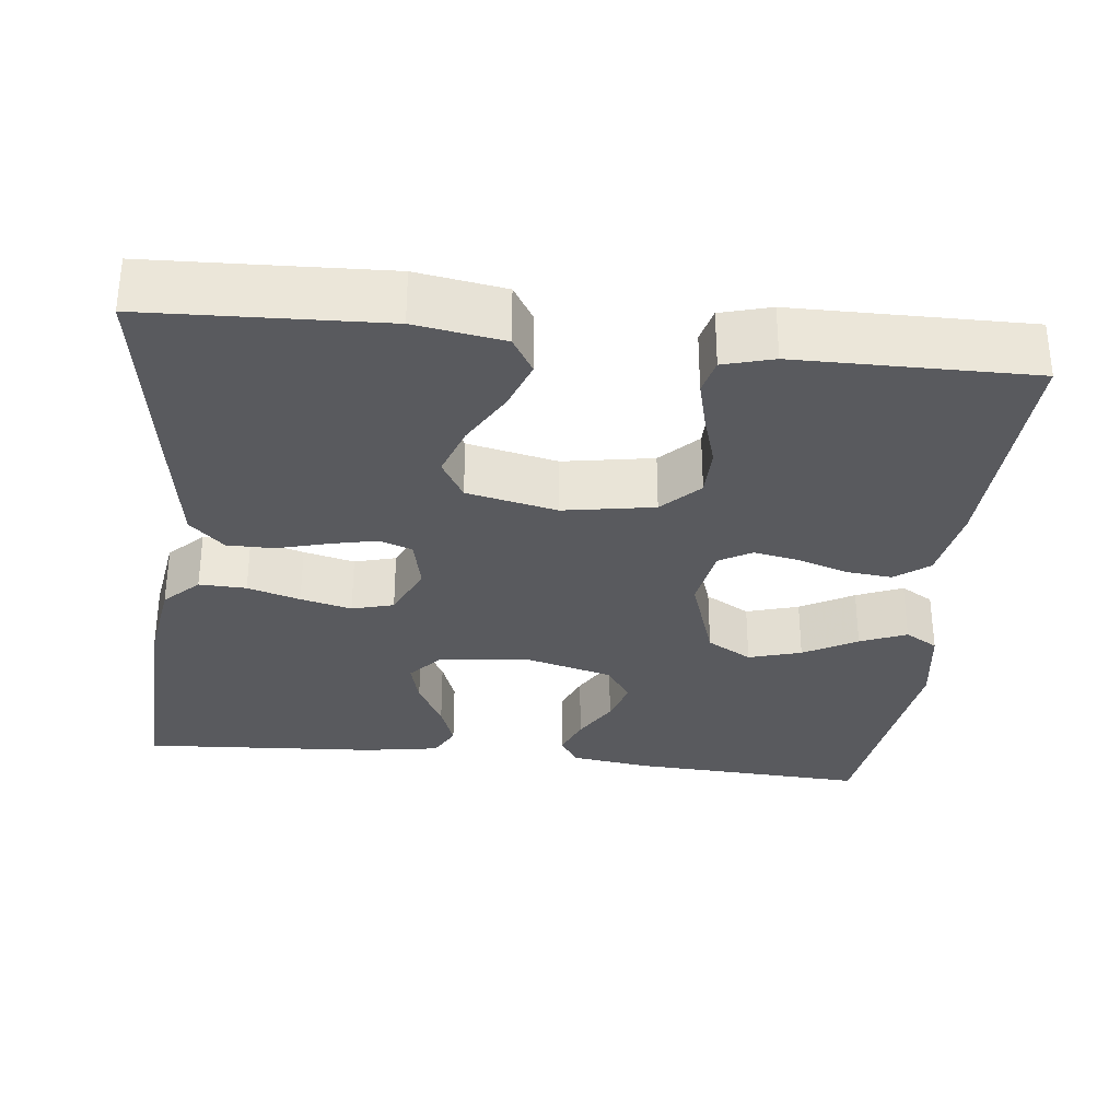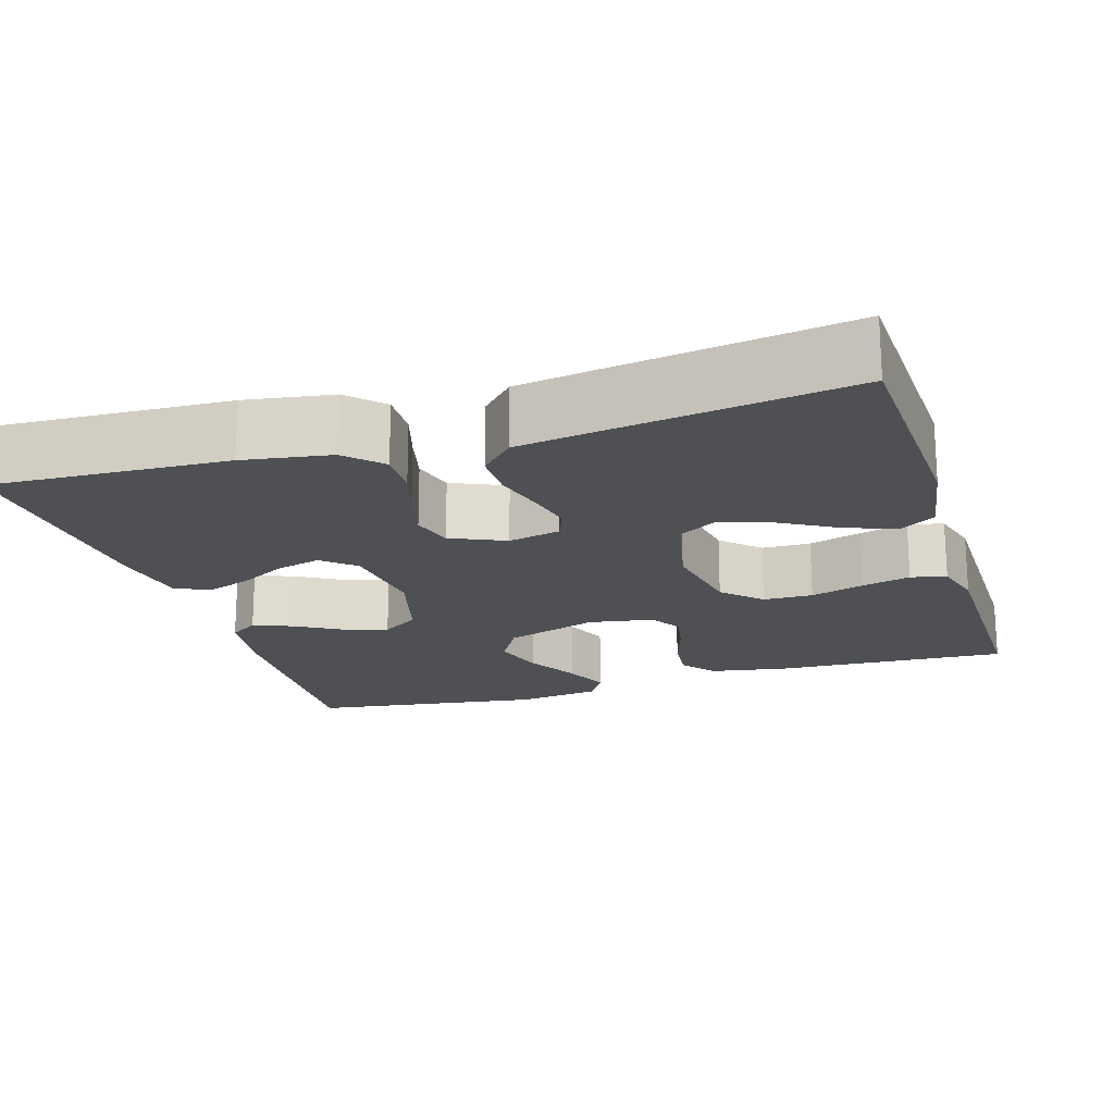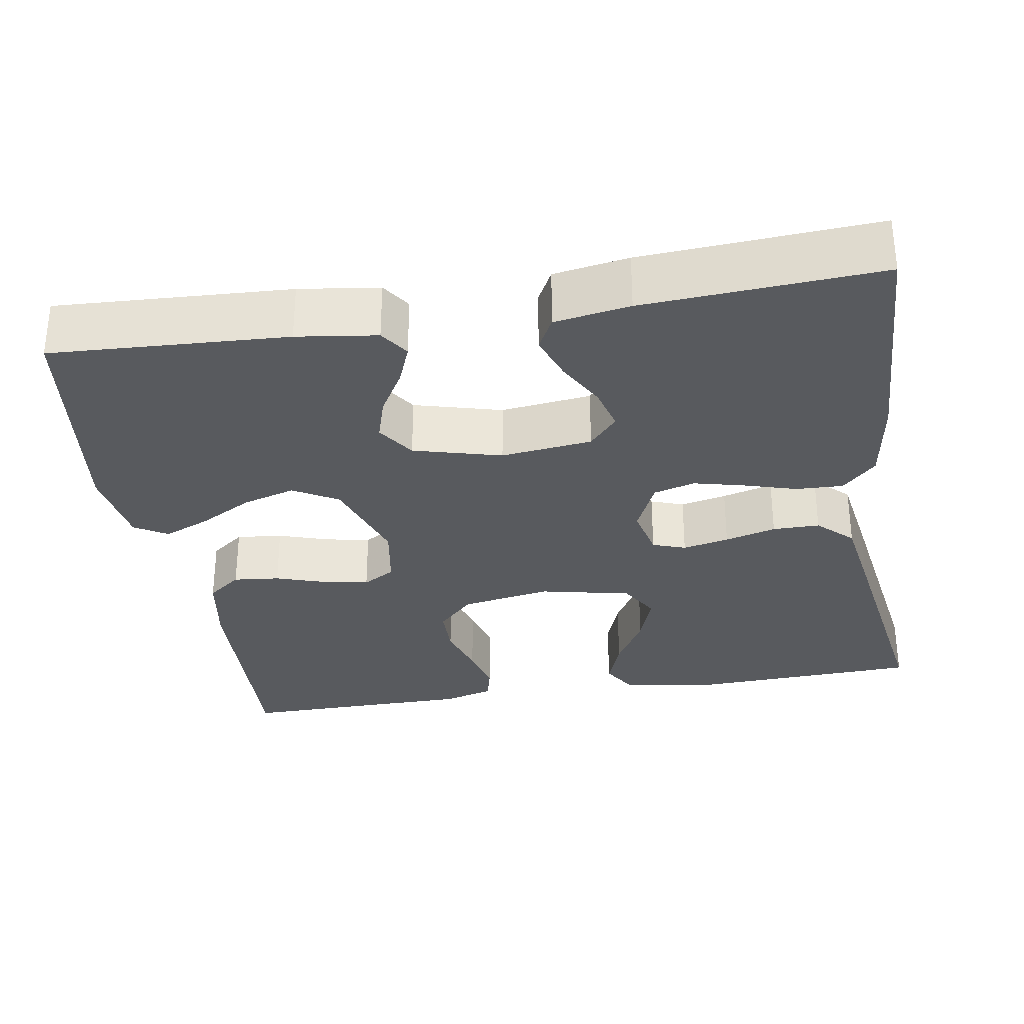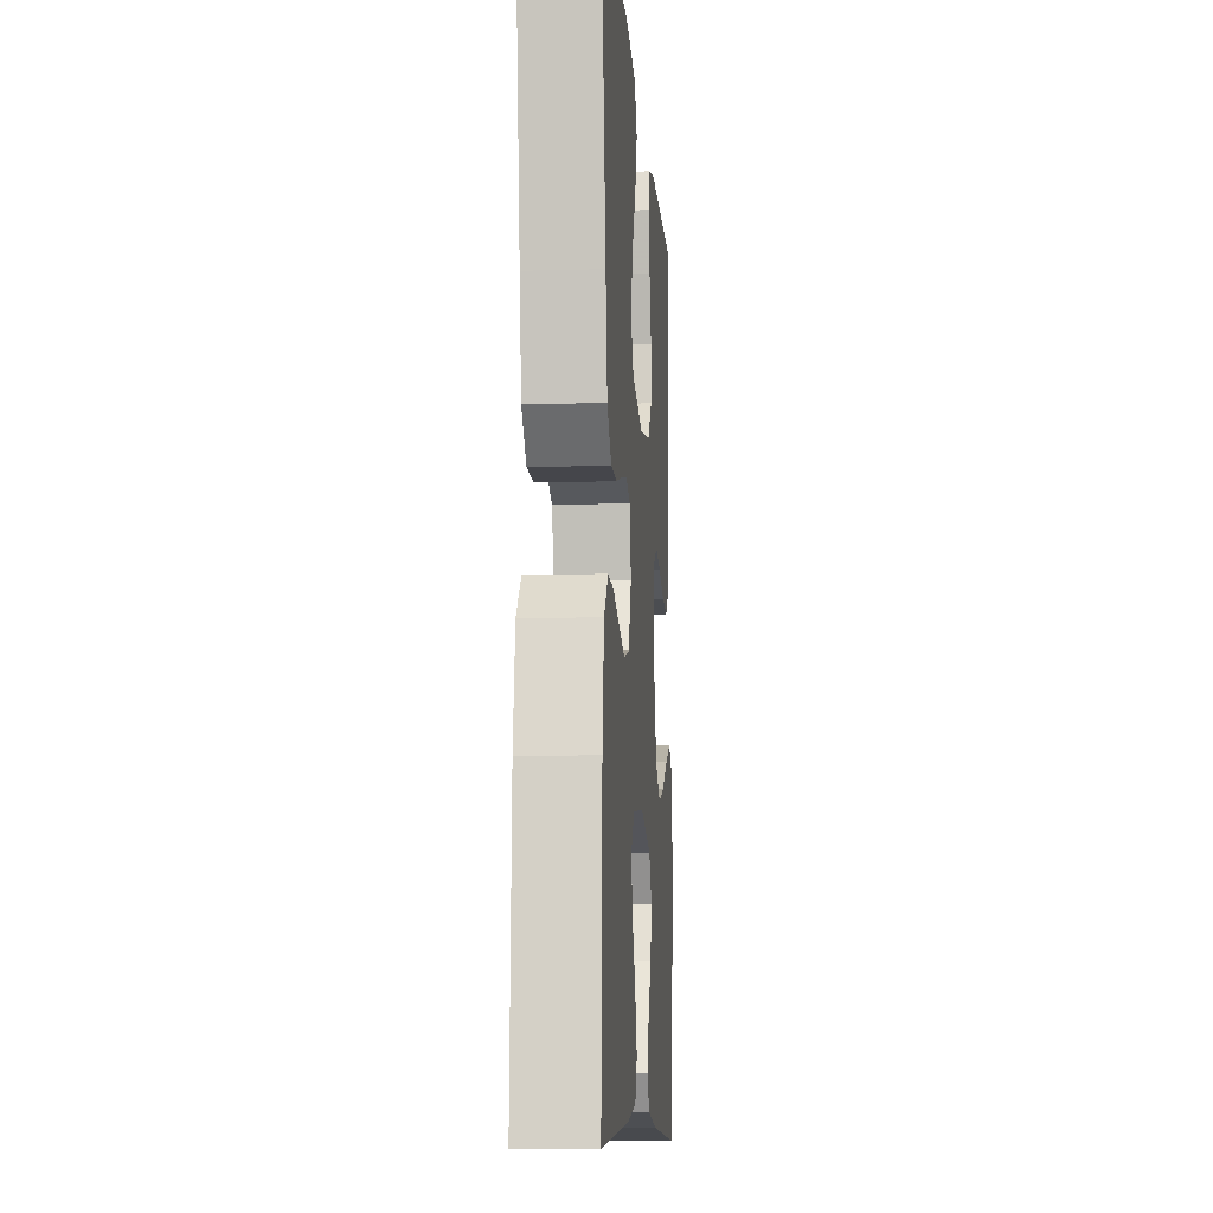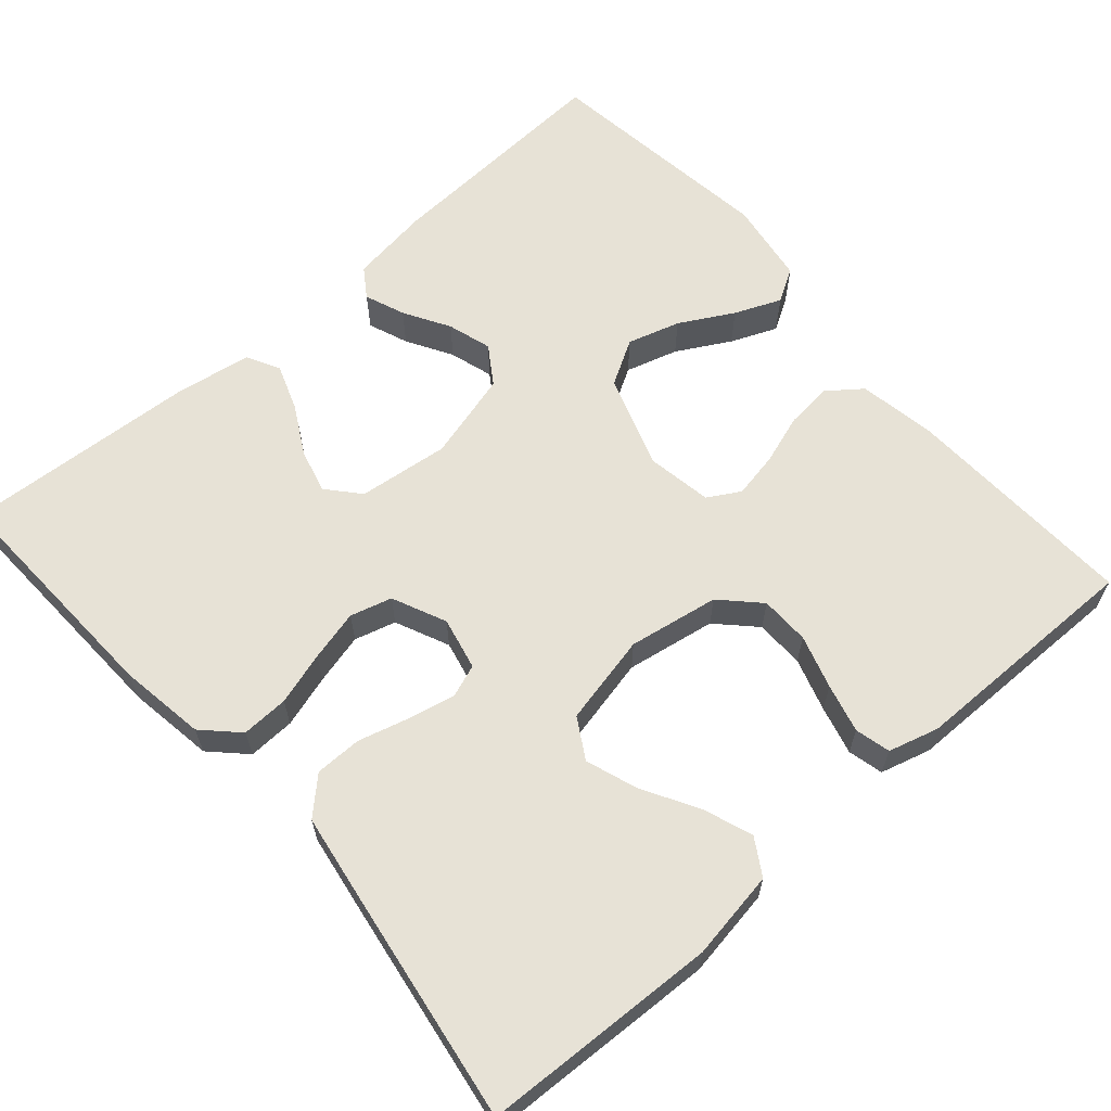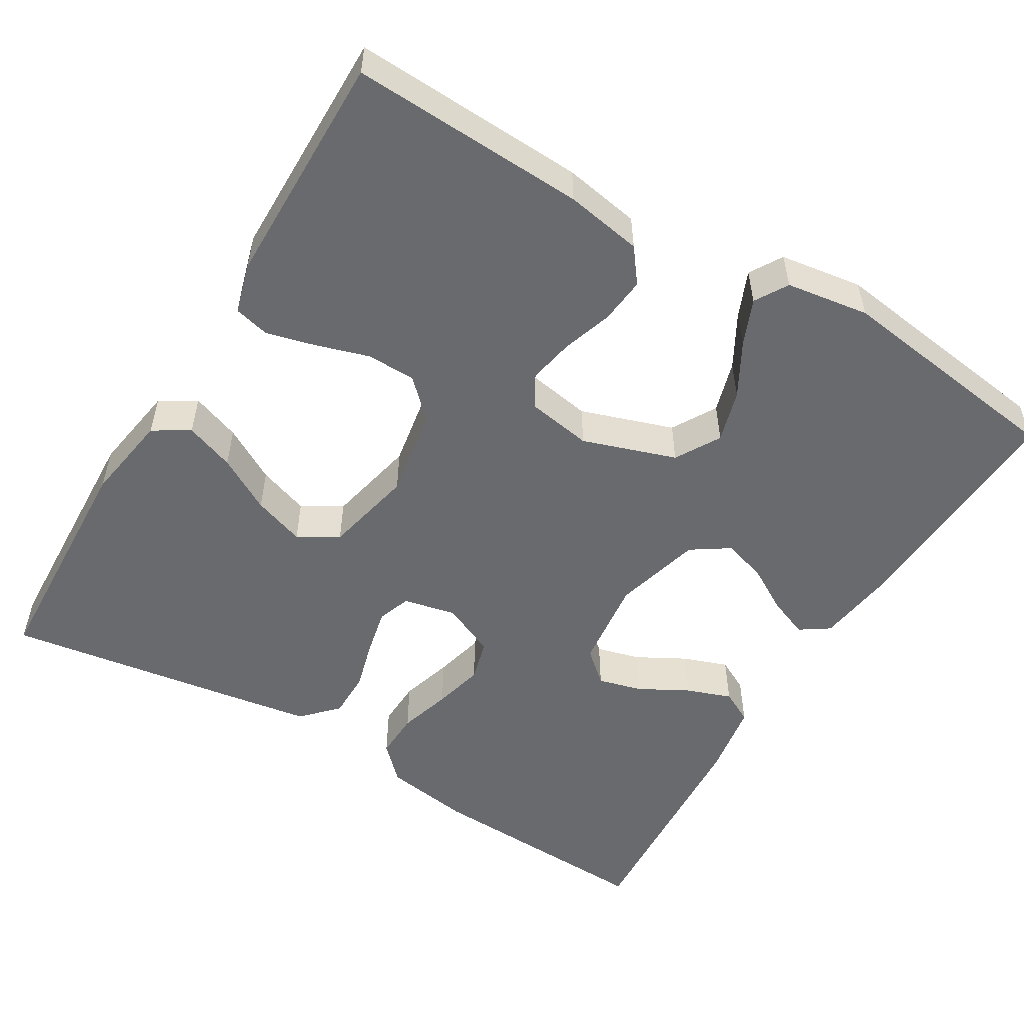
<metadata>
{"format":"obj","ext":"obj","renderer":"f3d","projection":"perspective","resolution":1024,"background":"white","views":[{"elev":-31.6,"azim":-6.5,"up":"+Y"},{"elev":-18.8,"azim":-73.0,"up":"+Y"},{"elev":-31.1,"azim":-170.7,"up":"+Y"},{"elev":-10.0,"azim":-85.7,"up":"+Z"},{"elev":63.2,"azim":-41.2,"up":"+Y"},{"elev":-53.1,"azim":59.0,"up":"+Y"}]}
</metadata>
<code>
v -0.5 0.07 0.5
v -0.2 0.07 0.513
v -0.087 0.07 0.495
v -0.059 0.07 0.449
v -0.082 0.07 0.386
v -0.122 0.07 0.316
v -0.145 0.07 0.25
v -0.115 0.07 0.199
v 0 0.07 0.174
v 0.115 0.07 0.194
v 0.161 0.07 0.241
v 0.162 0.07 0.304
v 0.141 0.07 0.372
v 0.125 0.07 0.434
v 0.136 0.07 0.479
v 0.2 0.07 0.497
v 0.5 0.07 0.5
v 0.487 0.07 0.2
v 0.47 0.07 0.102
v 0.427 0.07 0.069
v 0.368 0.07 0.075
v 0.304 0.07 0.096
v 0.246 0.07 0.107
v 0.205 0.07 0.083
v 0.191 0.07 0
v 0.231 0.07 -0.119
v 0.288 0.07 -0.152
v 0.355 0.07 -0.132
v 0.423 0.07 -0.094
v 0.482 0.07 -0.069
v 0.524 0.07 -0.094
v 0.54 0.07 -0.2
v 0.5 0.07 -0.5
v 0.2 0.07 -0.485
v 0.098 0.07 -0.471
v 0.073 0.07 -0.434
v 0.093 0.07 -0.383
v 0.127 0.07 -0.325
v 0.144 0.07 -0.269
v 0.112 0.07 -0.221
v 0 0.07 -0.191
v -0.116 0.07 -0.205
v -0.152 0.07 -0.246
v -0.137 0.07 -0.302
v -0.103 0.07 -0.364
v -0.082 0.07 -0.422
v -0.104 0.07 -0.464
v -0.2 0.07 -0.48
v -0.5 0.07 -0.5
v -0.488 0.07 -0.2
v -0.471 0.07 -0.089
v -0.428 0.07 -0.046
v -0.368 0.07 -0.048
v -0.301 0.07 -0.068
v -0.236 0.07 -0.084
v -0.183 0.07 -0.069
v -0.152 0.07 0
v -0.167 0.07 0.067
v -0.209 0.07 0.082
v -0.268 0.07 0.069
v -0.333 0.07 0.051
v -0.393 0.07 0.051
v -0.437 0.07 0.093
v -0.454 0.07 0.2
v -0.5 0 0.5
v -0.2 0 0.513
v -0.087 0 0.495
v -0.059 0 0.449
v -0.082 0 0.386
v -0.122 0 0.316
v -0.145 0 0.25
v -0.115 0 0.199
v 0 0 0.174
v 0.115 0 0.194
v 0.161 0 0.241
v 0.162 0 0.304
v 0.141 0 0.372
v 0.125 0 0.434
v 0.136 0 0.479
v 0.2 0 0.497
v 0.5 0 0.5
v 0.487 0 0.2
v 0.47 0 0.102
v 0.427 0 0.069
v 0.368 0 0.075
v 0.304 0 0.096
v 0.246 0 0.107
v 0.205 0 0.083
v 0.191 0 0
v 0.231 0 -0.119
v 0.288 0 -0.152
v 0.355 0 -0.132
v 0.423 0 -0.094
v 0.482 0 -0.069
v 0.524 0 -0.094
v 0.54 0 -0.2
v 0.5 0 -0.5
v 0.2 0 -0.485
v 0.098 0 -0.471
v 0.073 0 -0.434
v 0.093 0 -0.383
v 0.127 0 -0.325
v 0.144 0 -0.269
v 0.112 0 -0.221
v 0 0 -0.191
v -0.116 0 -0.205
v -0.152 0 -0.246
v -0.137 0 -0.302
v -0.103 0 -0.364
v -0.082 0 -0.422
v -0.104 0 -0.464
v -0.2 0 -0.48
v -0.5 0 -0.5
v -0.488 0 -0.2
v -0.471 0 -0.089
v -0.428 0 -0.046
v -0.368 0 -0.048
v -0.301 0 -0.068
v -0.236 0 -0.084
v -0.183 0 -0.069
v -0.152 0 0
v -0.167 0 0.067
v -0.209 0 0.082
v -0.268 0 0.069
v -0.333 0 0.051
v -0.393 0 0.051
v -0.437 0 0.093
v -0.454 0 0.2
f 60 61 62 63
f 59 60 63 64
f 58 59 64 1
f 51 52 53 54
f 51 54 55
f 50 51 55
f 49 50 55 56
f 44 45 46 47
f 43 44 47 48
f 35 36 37 38
f 35 38 39
f 34 35 39
f 33 34 39
f 32 33 39 40
f 28 29 30 31
f 27 28 31 32
f 19 20 21 22
f 19 22 23
f 18 19 23
f 17 18 23
f 16 17 23 24
f 12 13 14 15
f 12 15 16 24
f 3 4 5 6
f 3 6 7
f 2 3 7
f 58 1 2 7
f 57 58 7 8
f 43 48 49 56
f 42 43 56 57
f 41 42 57 8
f 27 32 40 41
f 26 27 41
f 25 26 41 8
f 11 12 24 25
f 10 11 25
f 9 10 25
f 8 9 25
f 127 126 125 124
f 128 127 124 123
f 65 128 123 122
f 118 117 116 115
f 119 118 115
f 119 115 114
f 120 119 114 113
f 111 110 109 108
f 112 111 108 107
f 102 101 100 99
f 103 102 99
f 103 99 98
f 103 98 97
f 104 103 97 96
f 95 94 93 92
f 96 95 92 91
f 86 85 84 83
f 87 86 83
f 87 83 82
f 87 82 81
f 88 87 81 80
f 79 78 77 76
f 88 80 79 76
f 70 69 68 67
f 71 70 67
f 71 67 66
f 71 66 65 122
f 72 71 122 121
f 120 113 112 107
f 121 120 107 106
f 72 121 106 105
f 105 104 96 91
f 105 91 90
f 72 105 90 89
f 89 88 76 75
f 89 75 74
f 89 74 73
f 89 73 72
f 1 65 66 2
f 2 66 67 3
f 3 67 68 4
f 4 68 69 5
f 5 69 70 6
f 6 70 71 7
f 7 71 72 8
f 8 72 73 9
f 9 73 74 10
f 10 74 75 11
f 11 75 76 12
f 12 76 77 13
f 13 77 78 14
f 14 78 79 15
f 15 79 80 16
f 16 80 81 17
f 17 81 82 18
f 18 82 83 19
f 19 83 84 20
f 20 84 85 21
f 21 85 86 22
f 22 86 87 23
f 23 87 88 24
f 24 88 89 25
f 25 89 90 26
f 26 90 91 27
f 27 91 92 28
f 28 92 93 29
f 29 93 94 30
f 30 94 95 31
f 31 95 96 32
f 32 96 97 33
f 33 97 98 34
f 34 98 99 35
f 35 99 100 36
f 36 100 101 37
f 37 101 102 38
f 38 102 103 39
f 39 103 104 40
f 40 104 105 41
f 41 105 106 42
f 42 106 107 43
f 43 107 108 44
f 44 108 109 45
f 45 109 110 46
f 46 110 111 47
f 47 111 112 48
f 48 112 113 49
f 49 113 114 50
f 50 114 115 51
f 51 115 116 52
f 52 116 117 53
f 53 117 118 54
f 54 118 119 55
f 55 119 120 56
f 56 120 121 57
f 57 121 122 58
f 58 122 123 59
f 59 123 124 60
f 60 124 125 61
f 61 125 126 62
f 62 126 127 63
f 63 127 128 64
f 64 128 65 1

</code>
